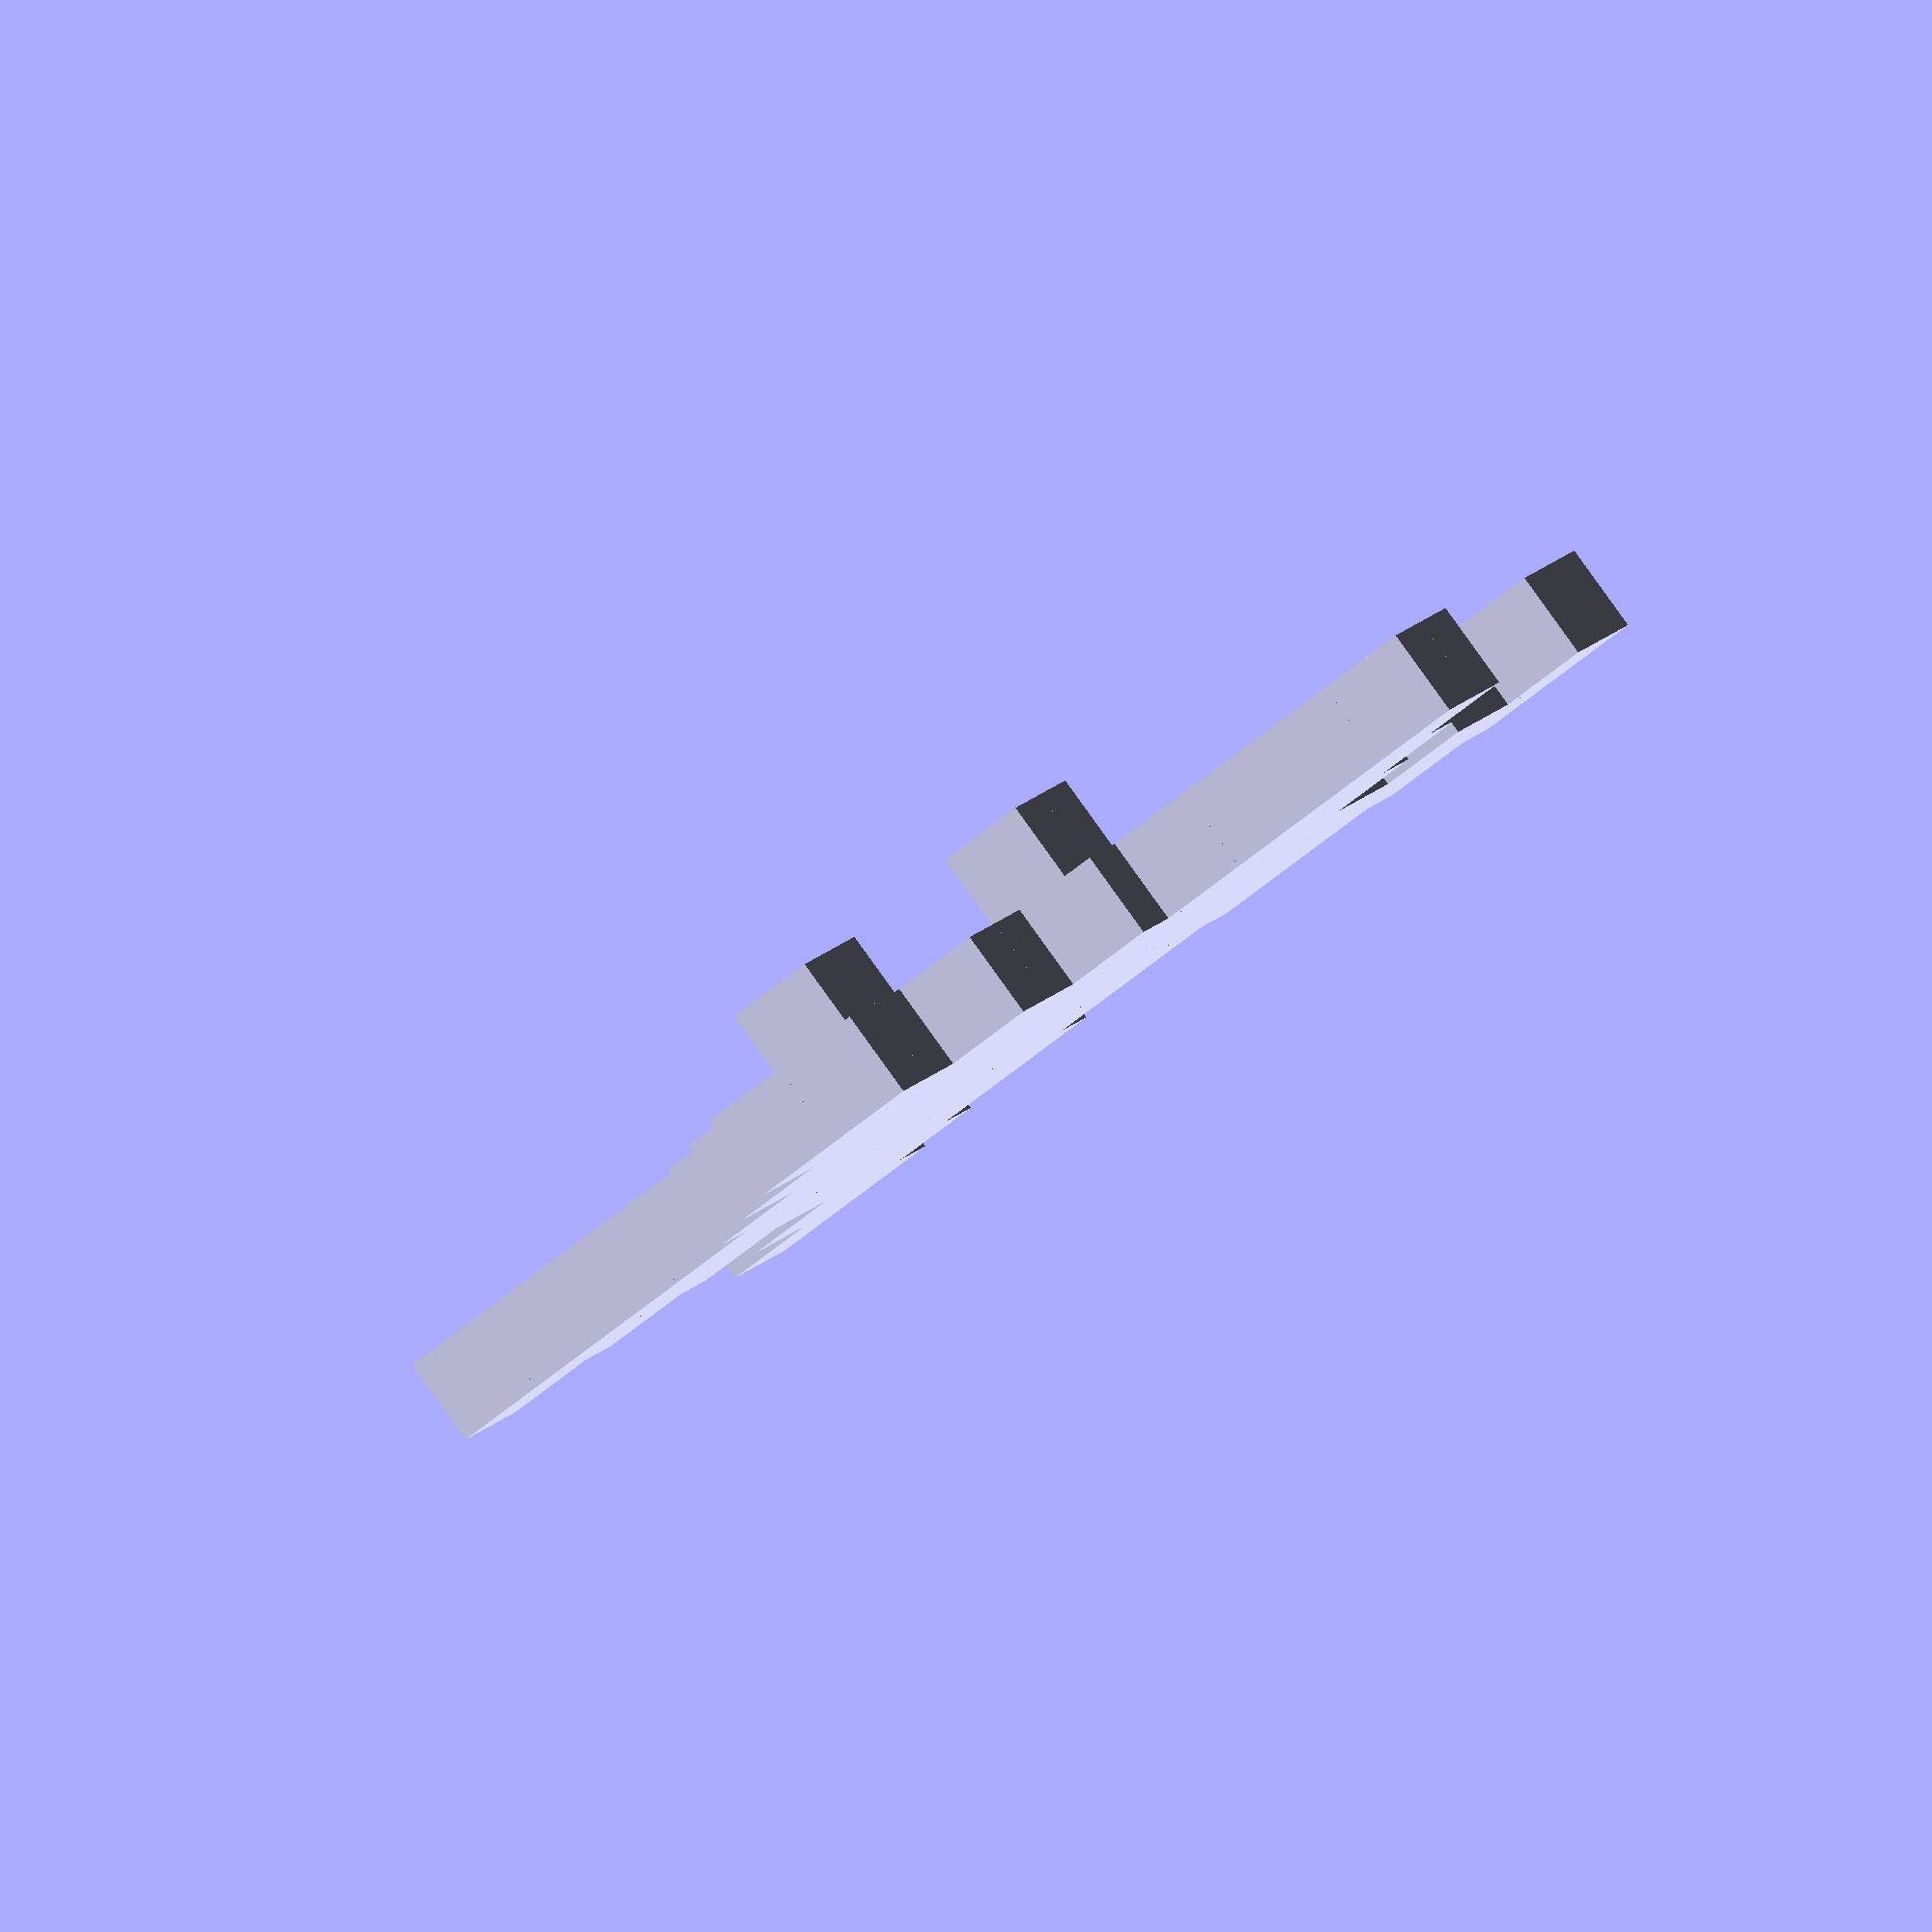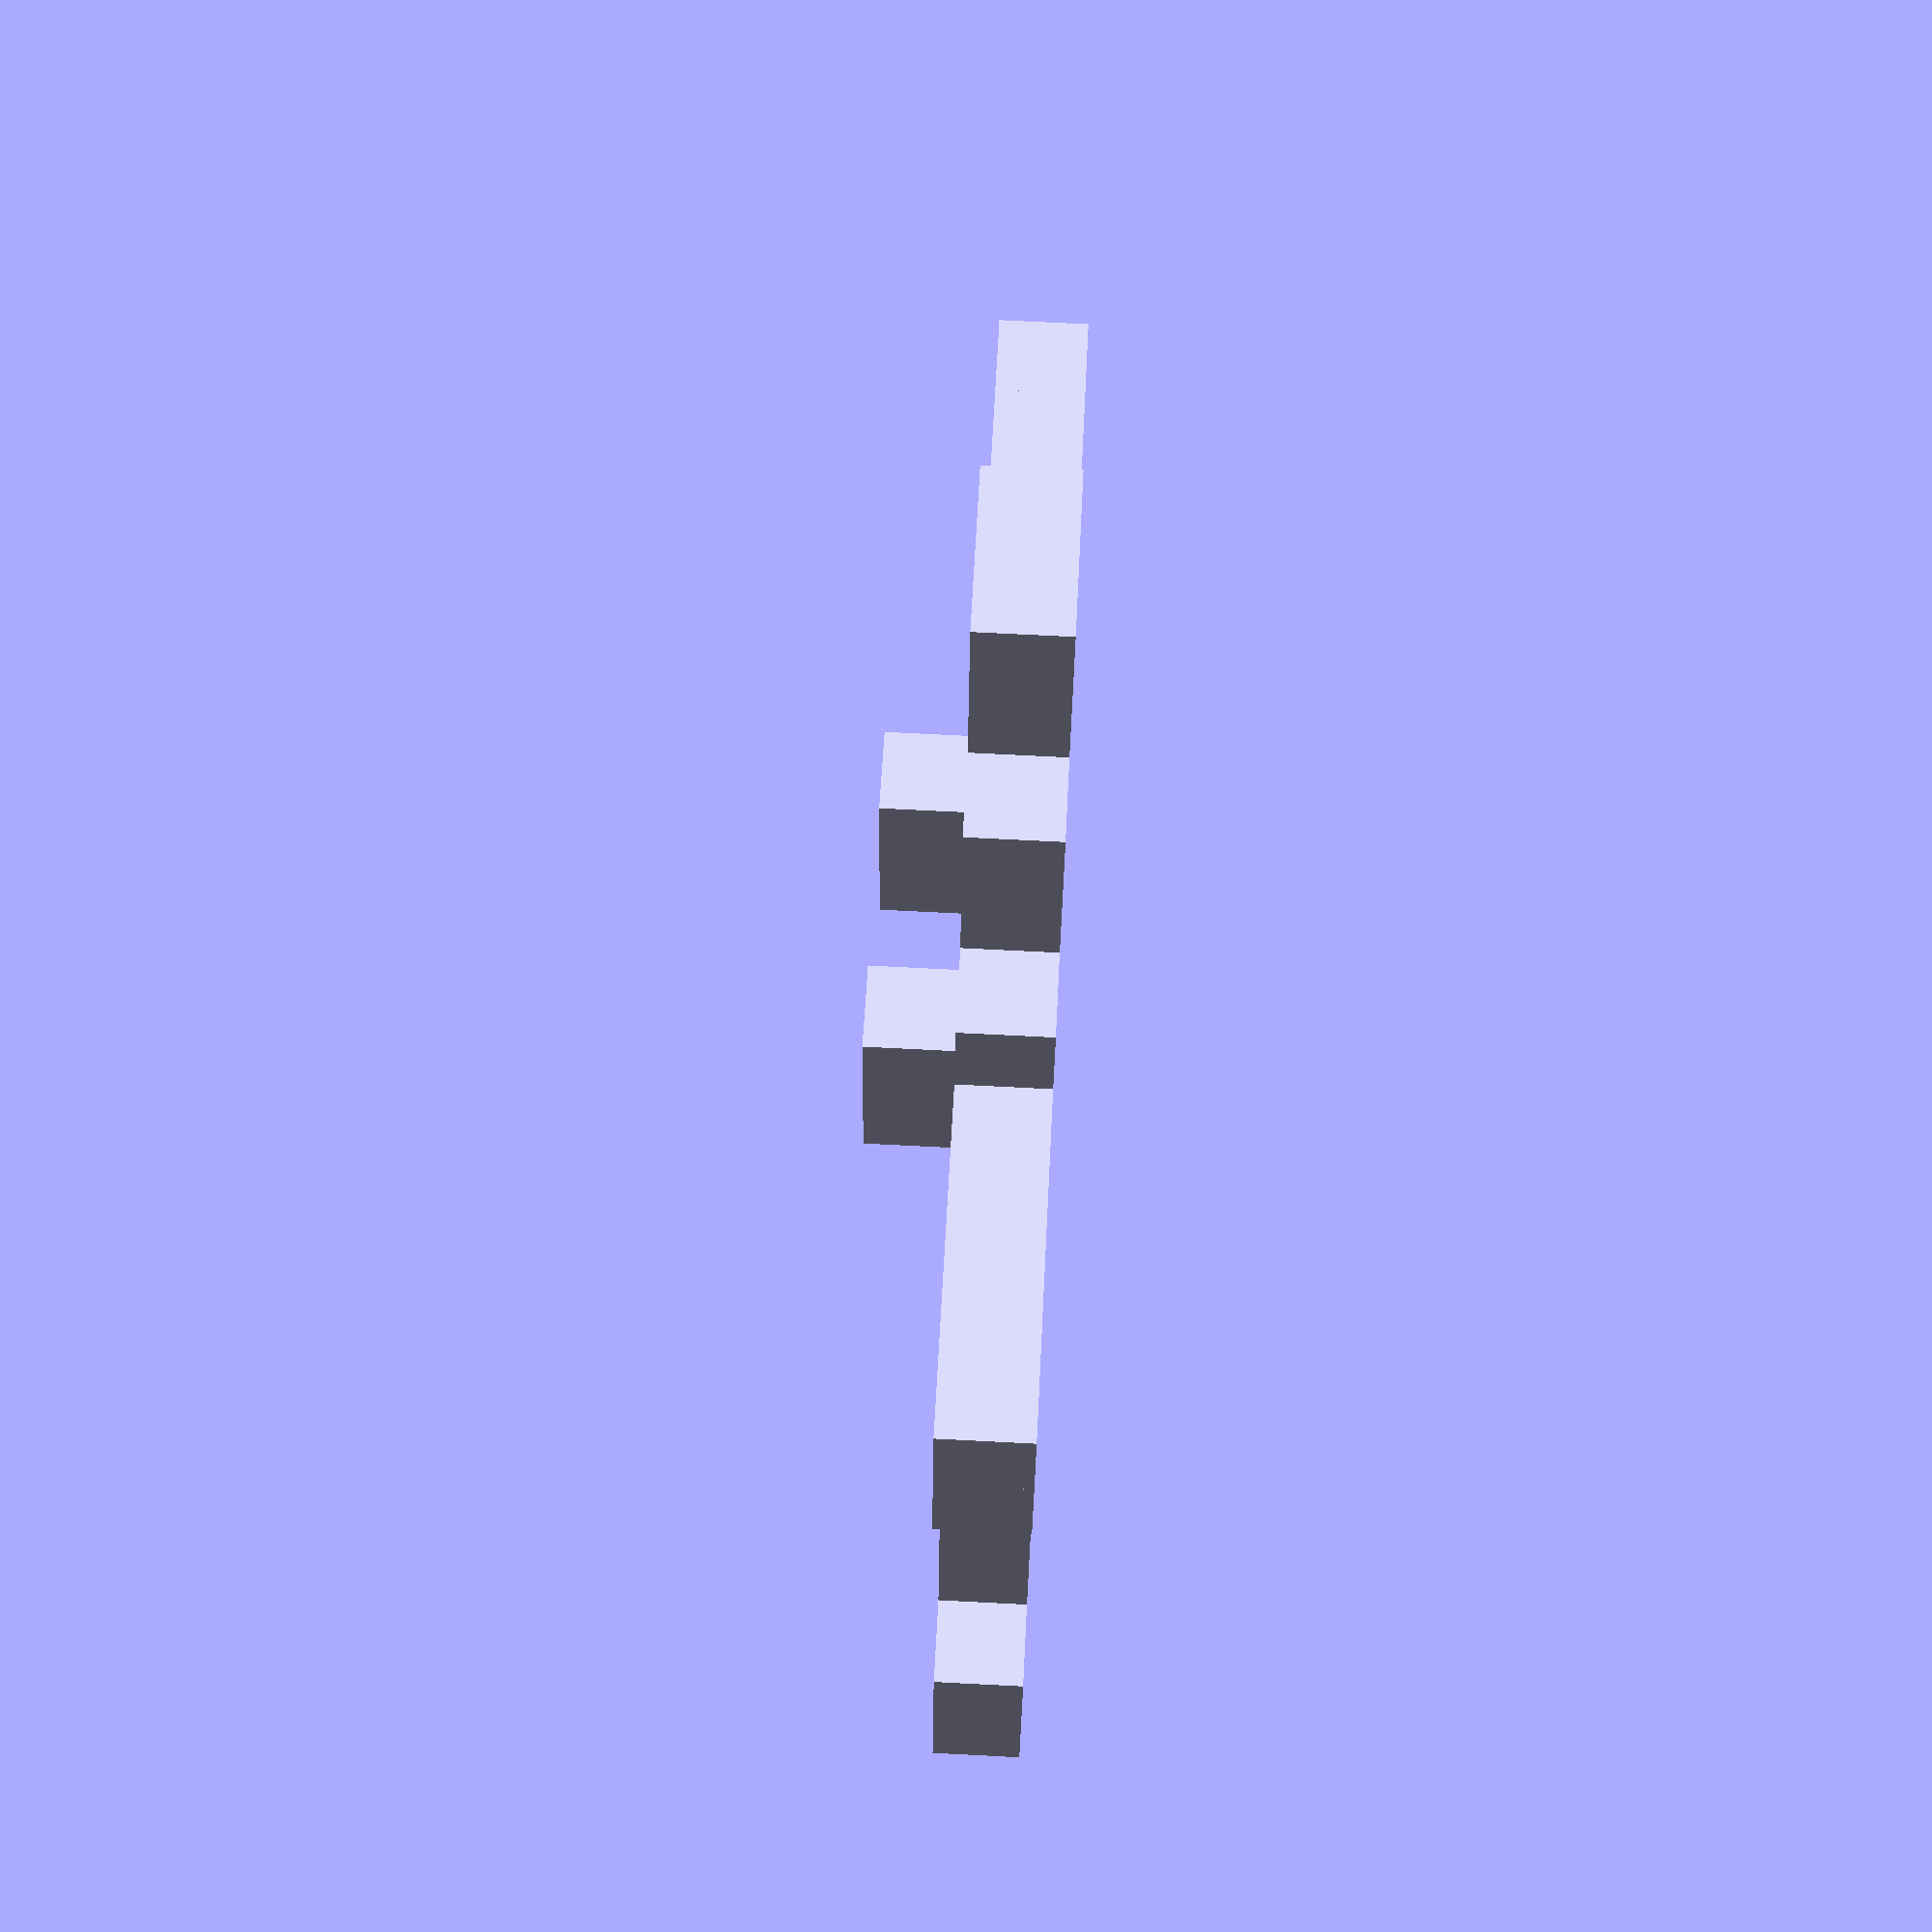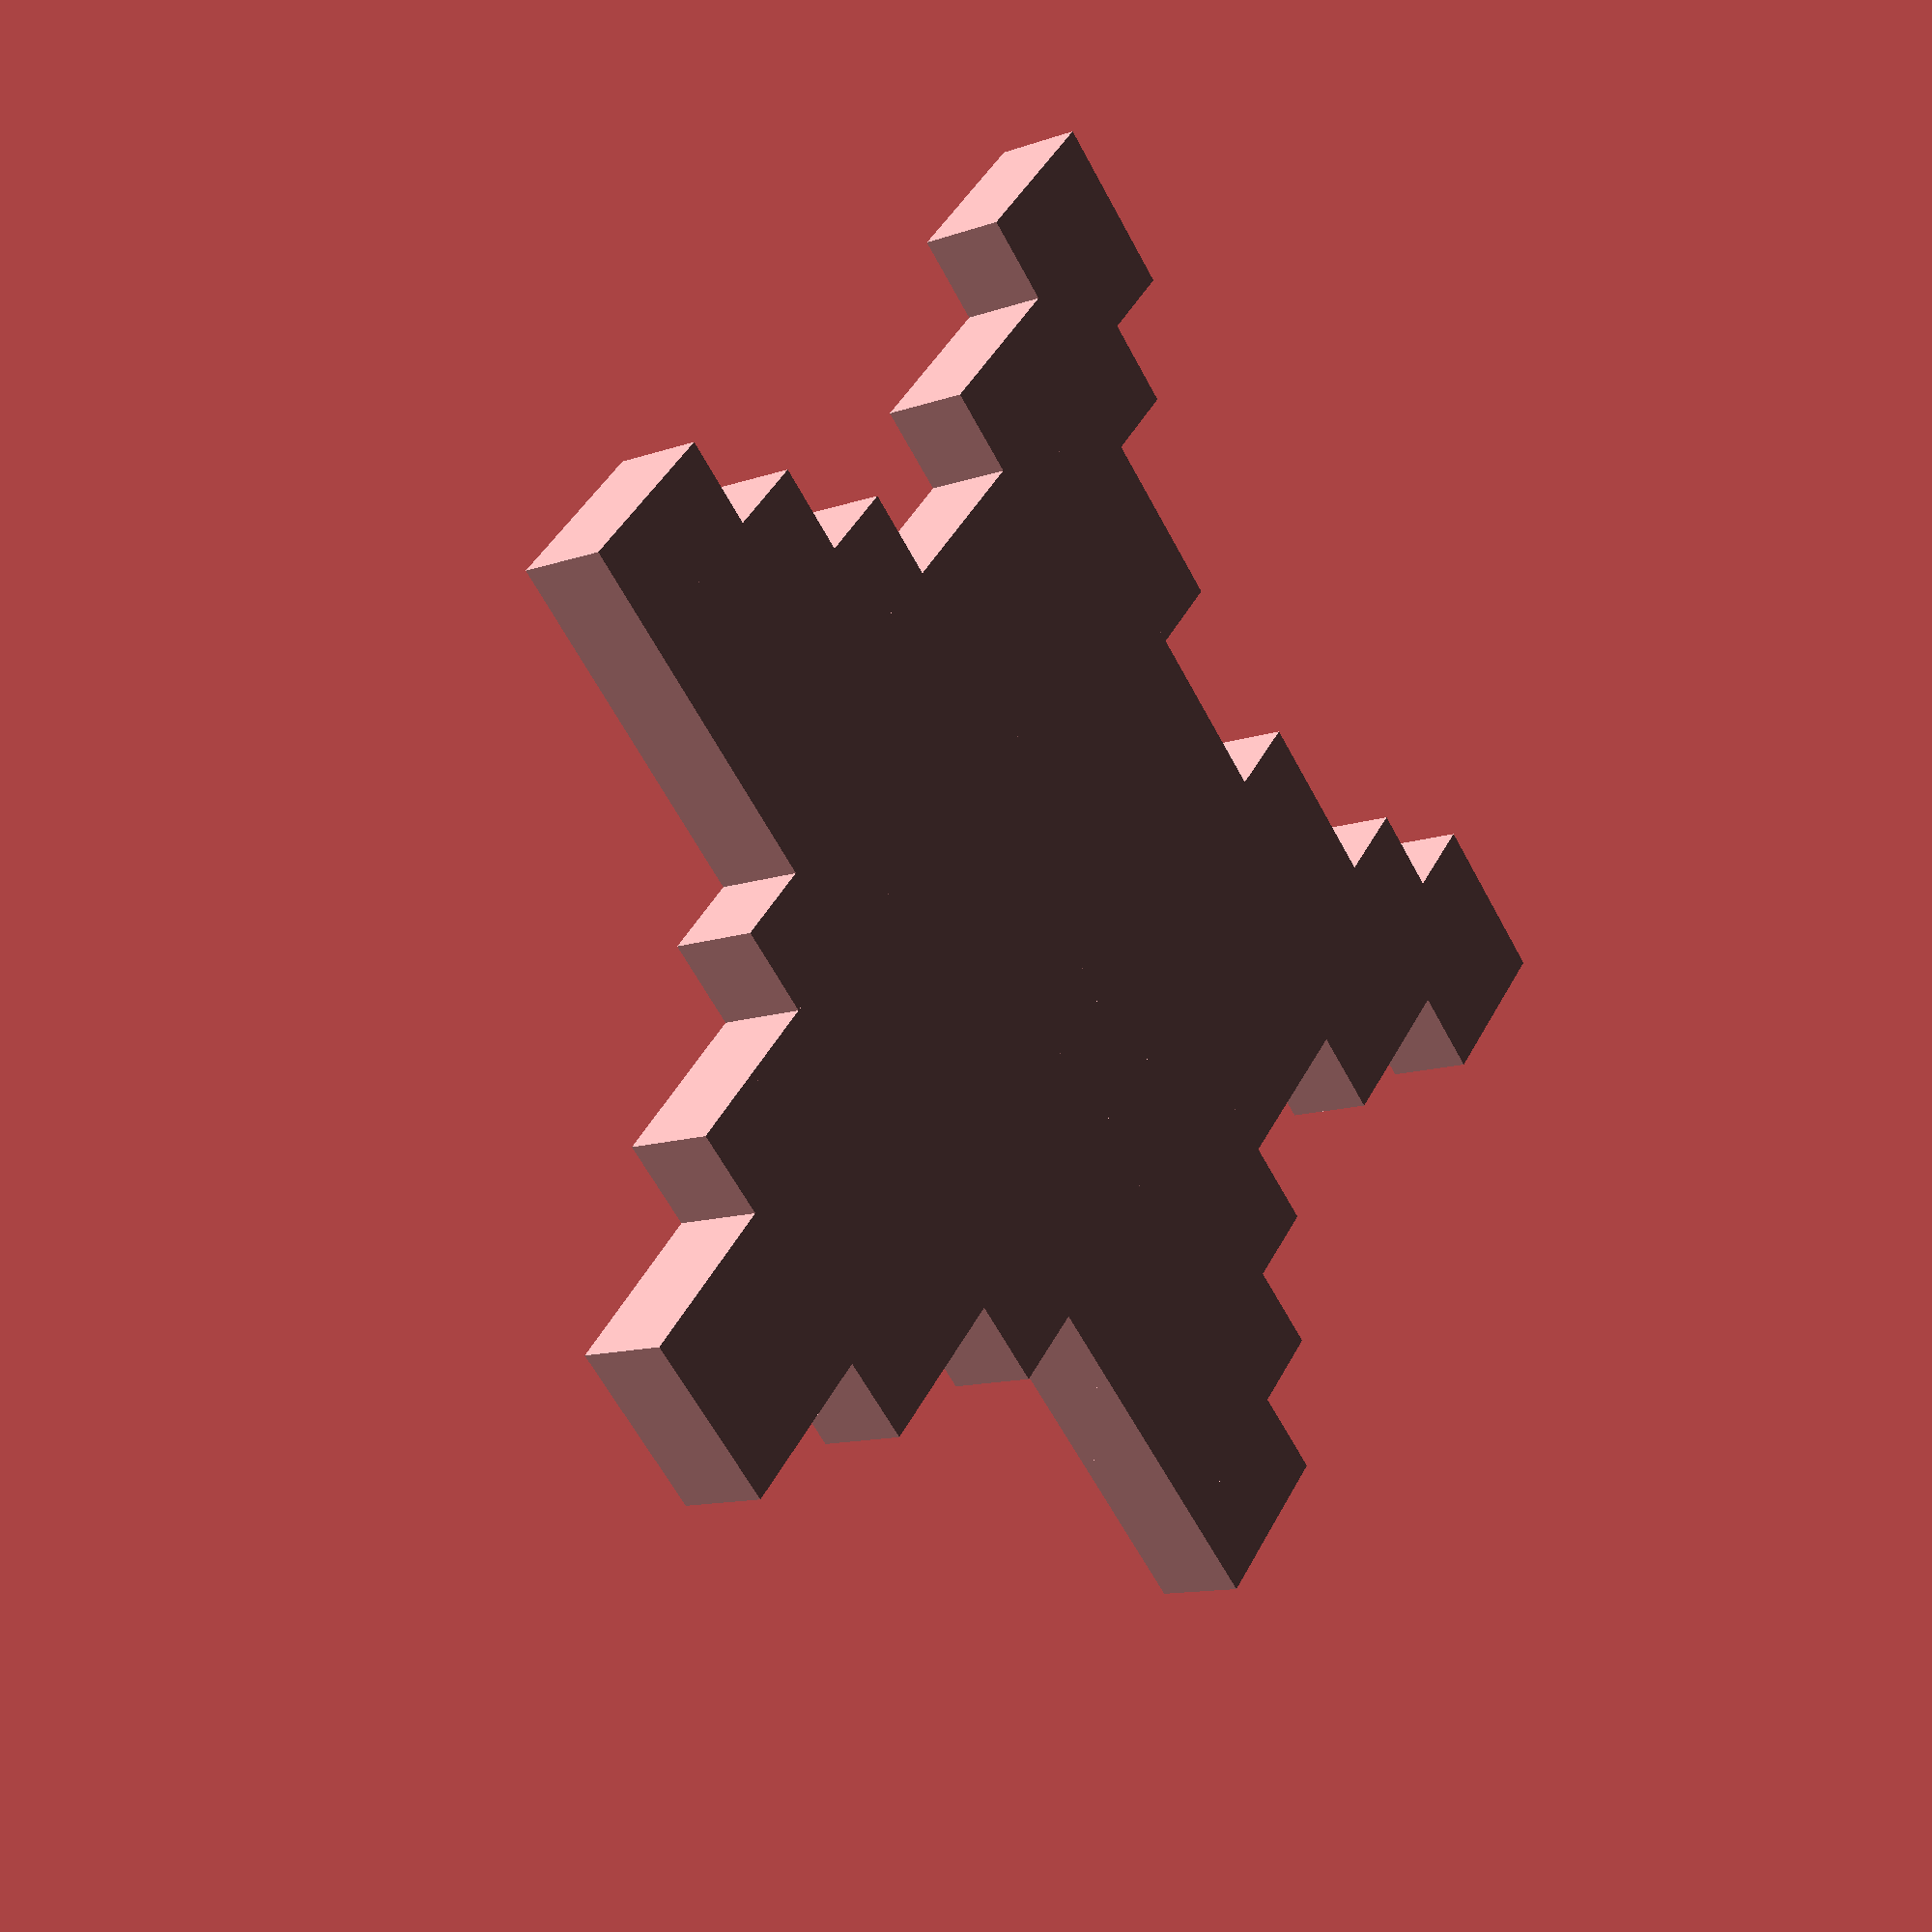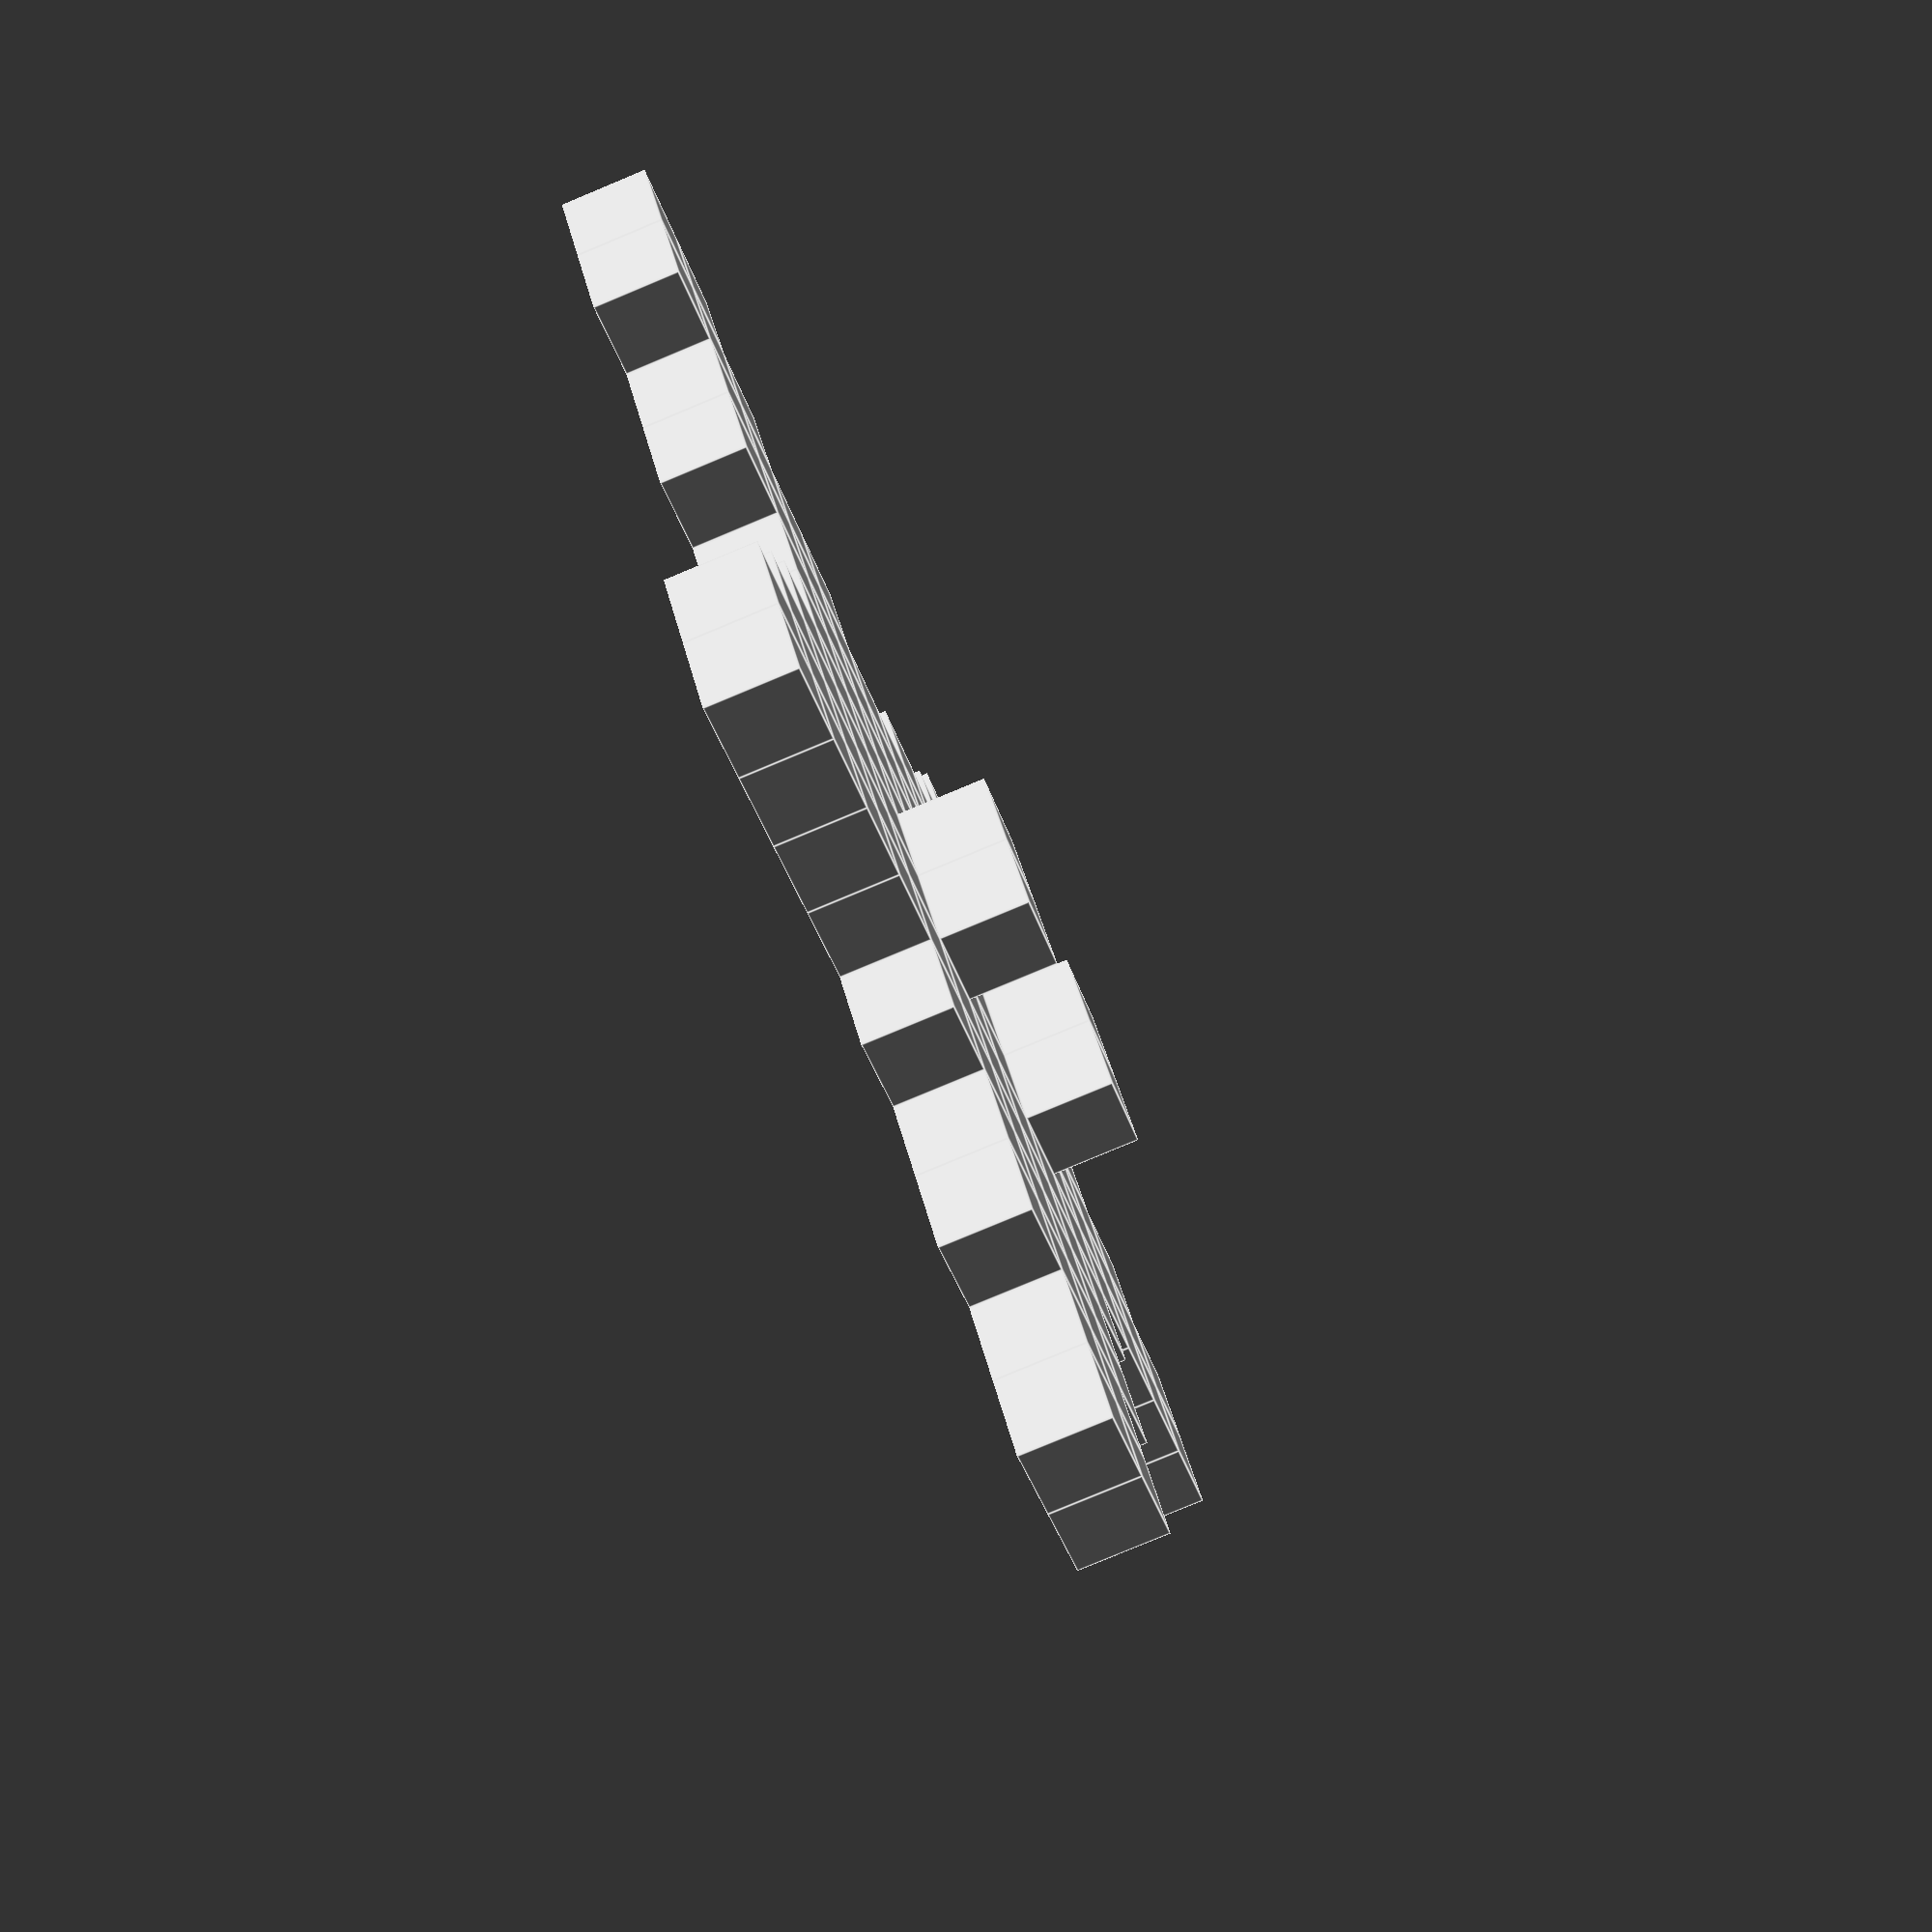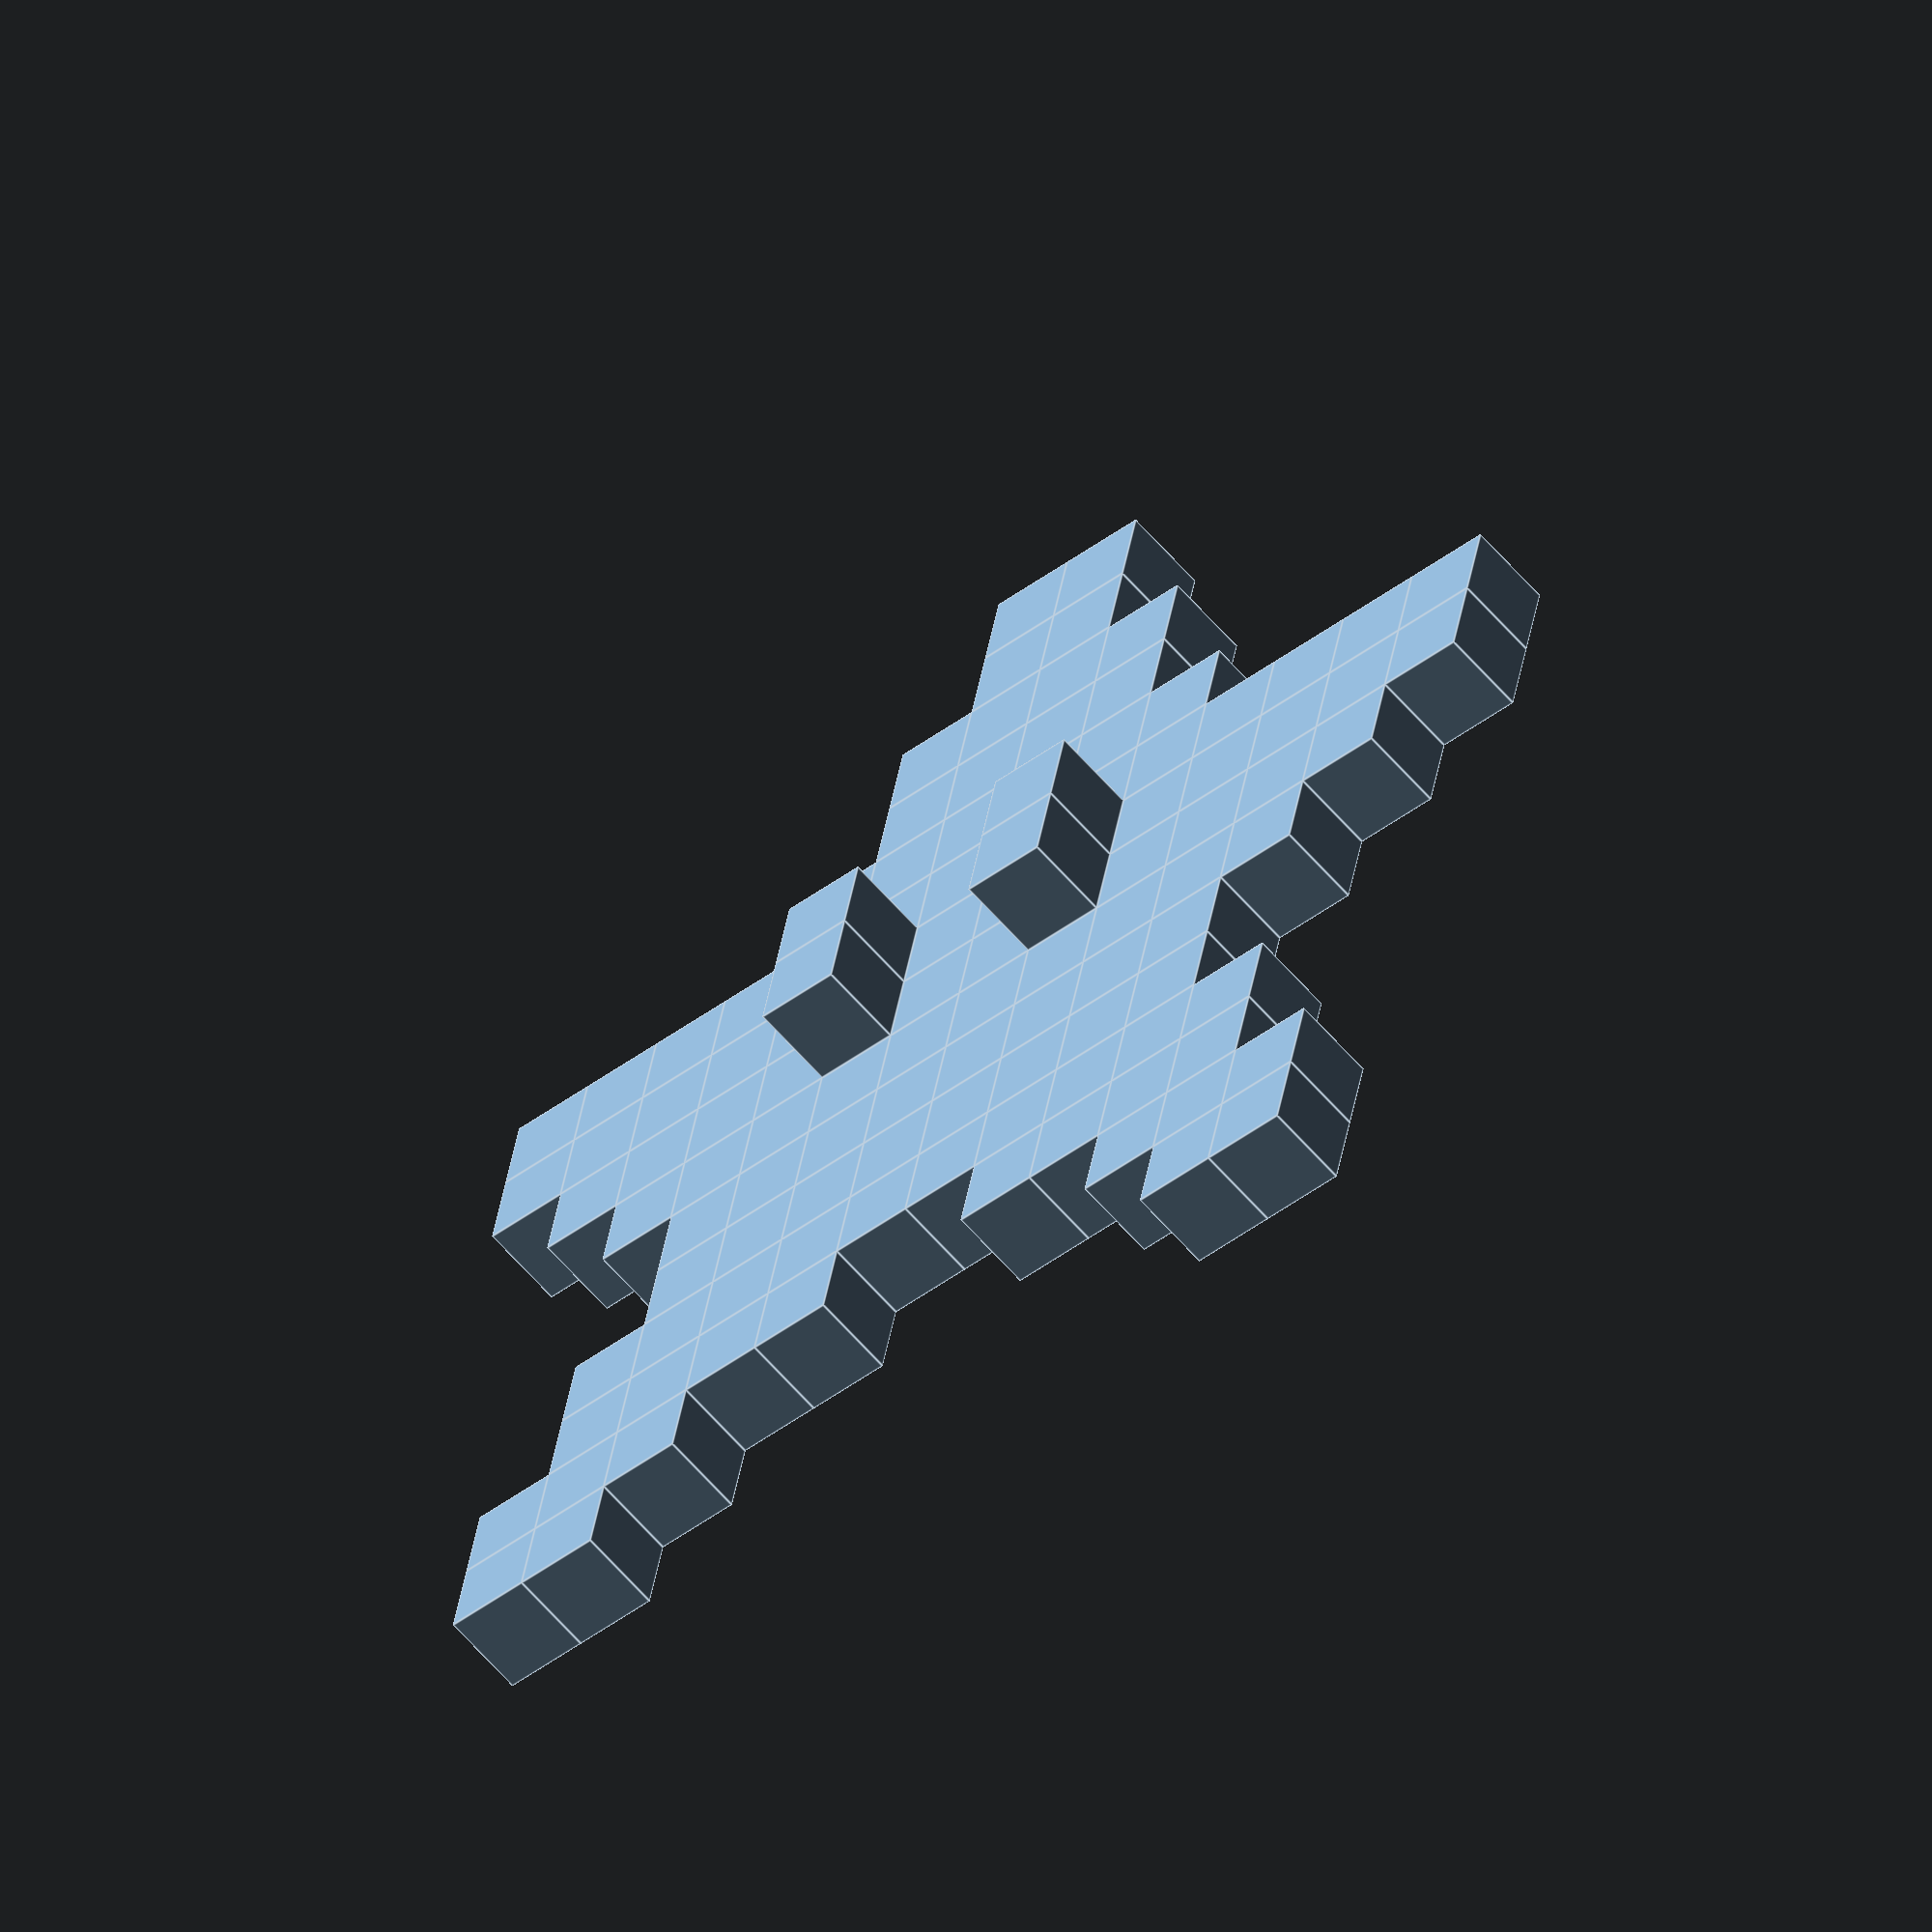
<openscad>
/*
 * 3D Pixel Art - Star 4
 * Copyright (c) 2019 Anar Software LLC. < http://anars.com >
 *
 * This program is free software: you can redistribute it and/or modify it under
 * the terms of the GNU General Public License as published by the Free Software
 * Foundation, either version 3 of the License, or (at your option) any later
 * version.
 *
 * This program is distributed in the hope that it will be useful, but WITHOUT
 * ANY WARRANTY; without even the implied warranty of MERCHANTABILITY or FITNESS
 * FOR A PARTICULAR PURPOSE. See the GNU General Public License for more details.
 *
 * You should have received a copy of the GNU General Public License along with
 * this program. If not, see < http://www.gnu.org/licenses/ >
 *
 */

/* [Global] */

/* [Pixel Settings] */

// Pixel Length (X)
pixel_length = 1;

// Pixel Width (Y)
pixel_width = 1;

// Pixel Height (Z)
pixel_height = 1;

/* [Hidden] */

data=[[
     "      XX",
     "      XX",
     "     XXXX",
     "     XXXX",
     "    XXXXXX",
     "XXXXXXXXXXXXXX",
     "XXXXXXXXXXXXXX",
     " XXXXXXXXXXXX",
     "  XXXXXXXXXX",
     "   XXXXXXXX",
     "   XXXXXXXX",
     "  XXXXXXXXXX",
     "  XXXX  XXXX",
     " XXX      XXX",
     " XX        XX"
     ],[
     "     X  X",
     "     X  X",
     "",
     "",
     "",
     "",
     "",
     "",
     ""]];

for (z = [0 : len(data) - 1])
    for (y = [0 : len(data[z]) - 1])
        if (len(data[z][y]) > 0)
            for (x = [0 : len(data[z][y]) - 1])
                if (data[z][y][x] == "X")
                    translate([x * pixel_length, (len(data[z]) - 1 - y) * pixel_width, z * pixel_height])
                        cube([pixel_length, pixel_width, pixel_height]);
</openscad>
<views>
elev=92.8 azim=199.5 roll=35.8 proj=o view=solid
elev=288.7 azim=346.4 roll=92.9 proj=p view=wireframe
elev=191.9 azim=317.3 roll=50.2 proj=p view=solid
elev=261.4 azim=323.3 roll=247.4 proj=p view=edges
elev=240.9 azim=191.1 roll=139.6 proj=o view=edges
</views>
